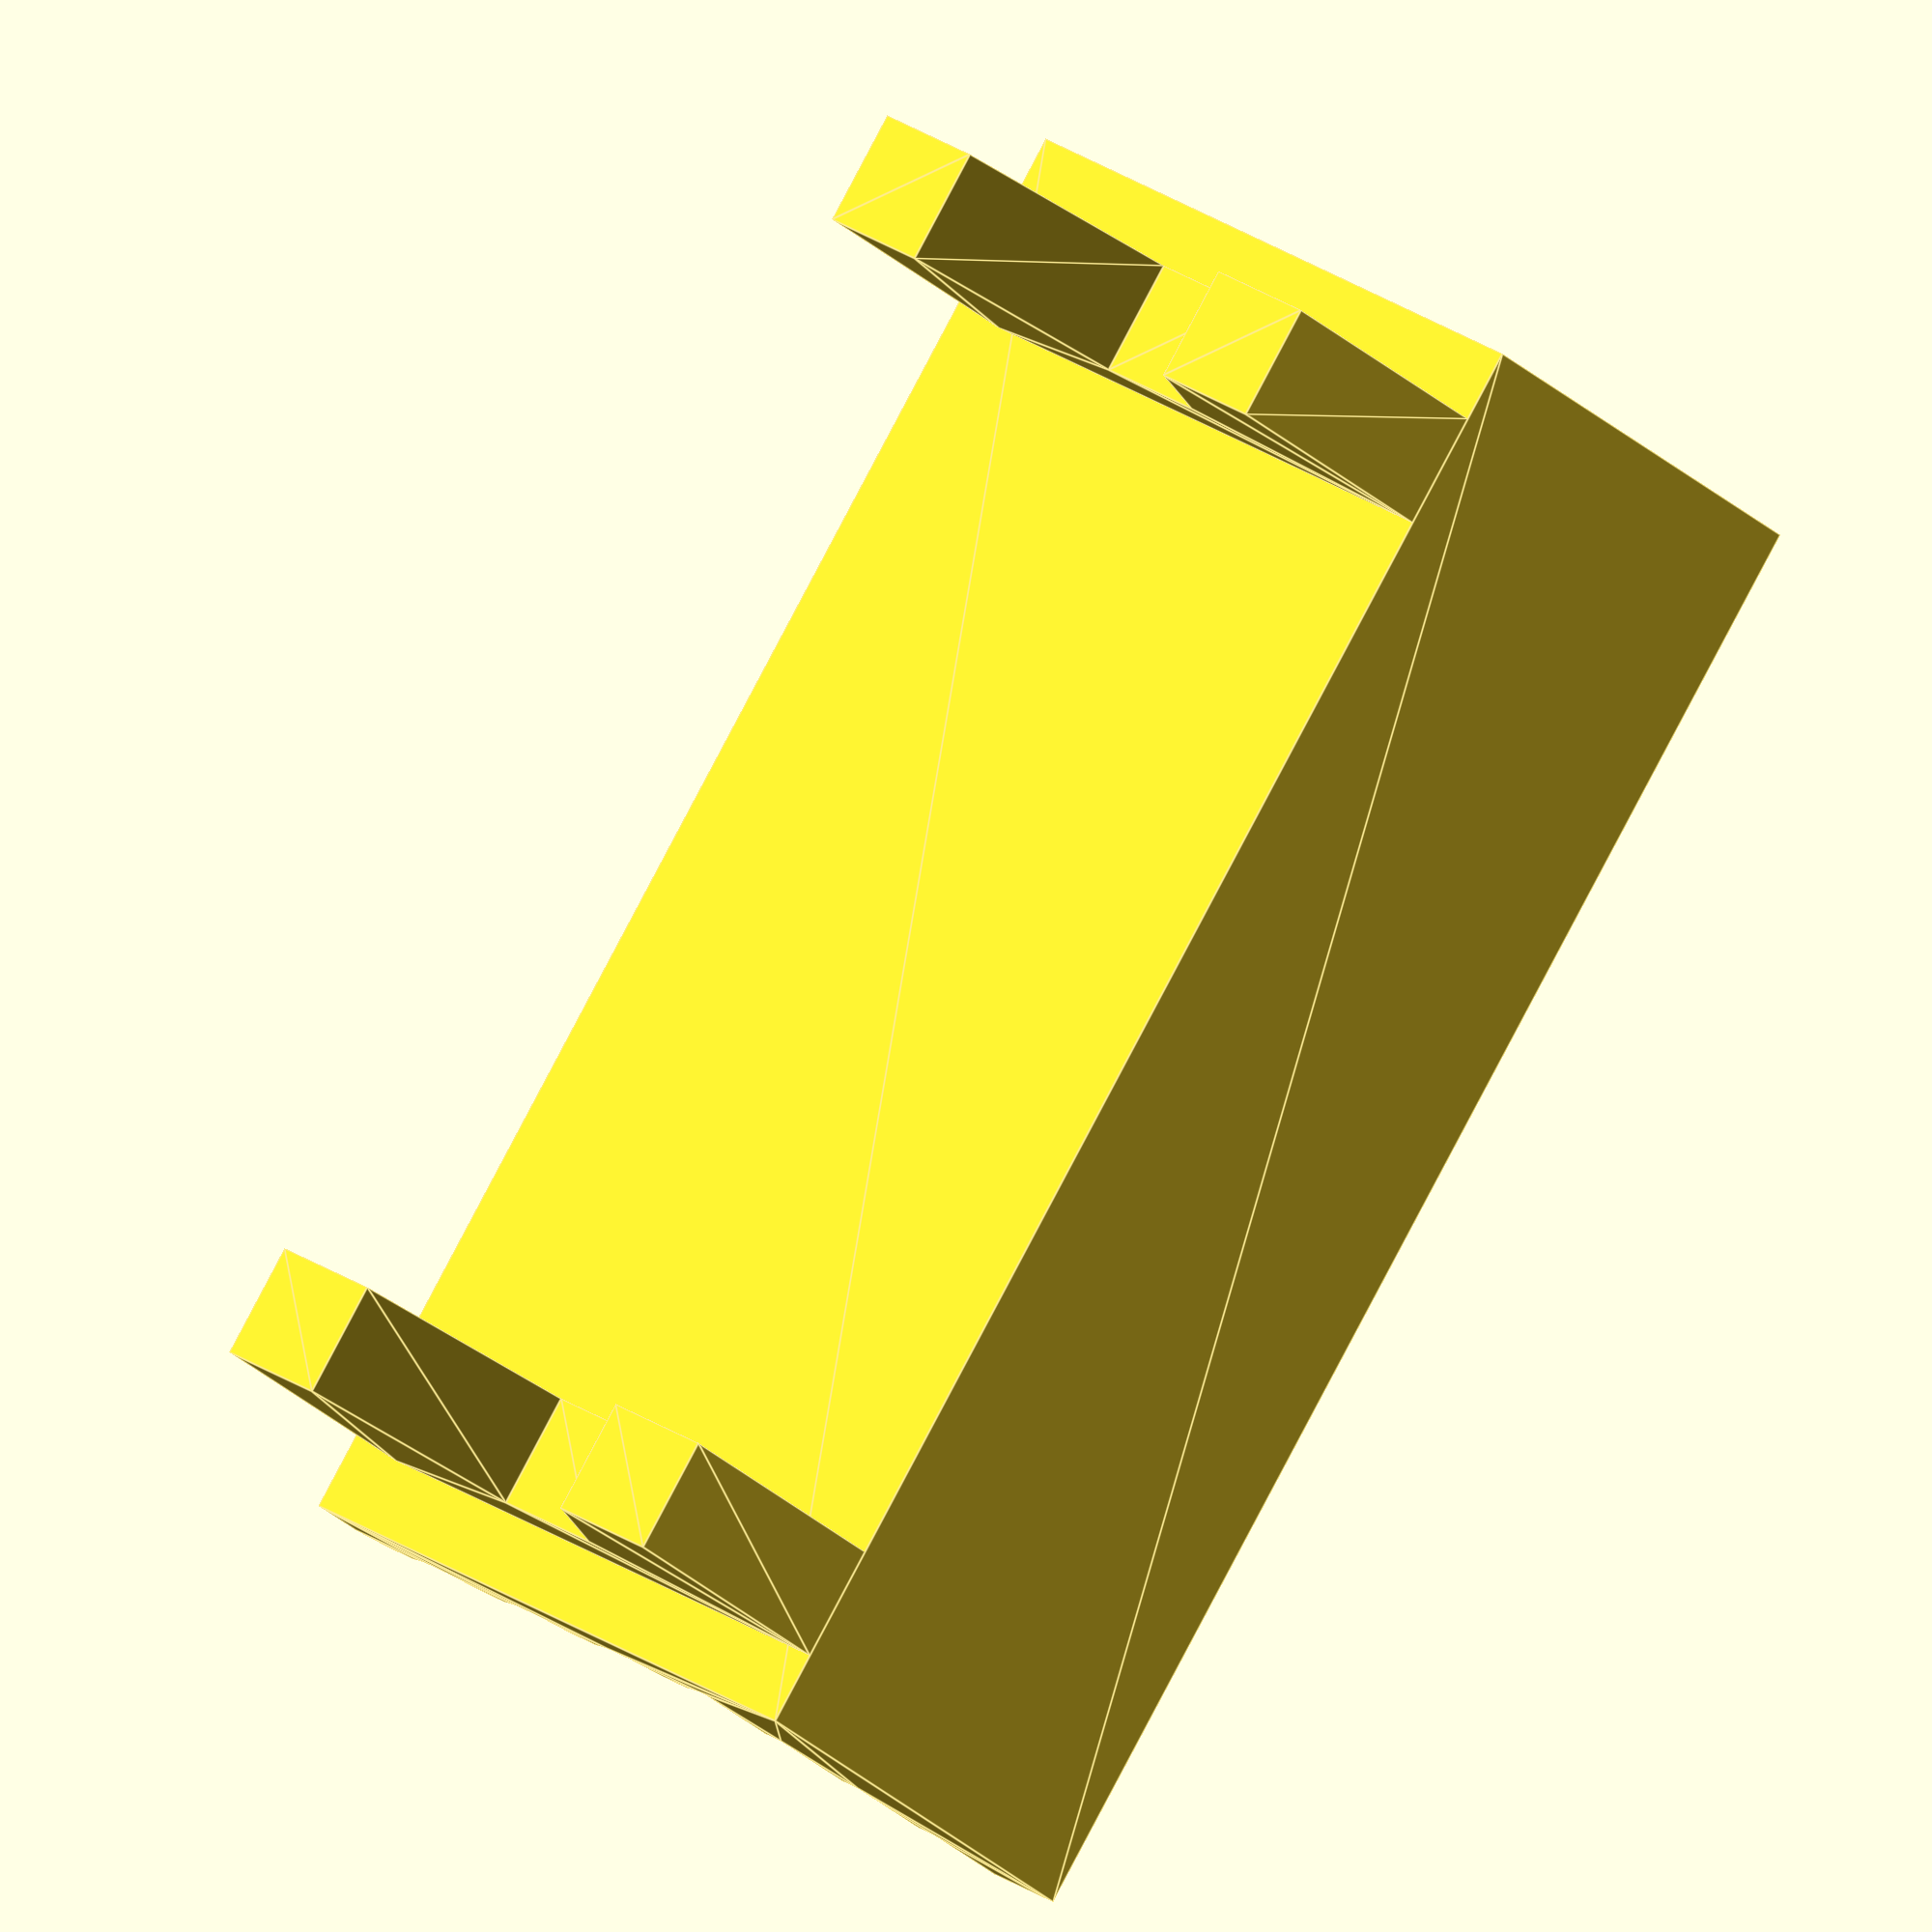
<openscad>
function mm(x) = x;
function layer(x) = x * 0.10;
function nozzle(x) = x * 0.4;

function between(a, b, f = 0.5) = (a * (1-f) + b * f);

a = mm(8.5);
b = mm(7.5);
c = mm(1.0);
steps = 4;
d = nozzle(2);
step_h = layer(3);

steps_2 = 4;
e = mm(.3);

points_seat_bottom = [
    [0, 0],
    [b, 0]
];
points_seat_top = [
    each for(step_i = [0 : steps]) [
        [
            between(b, c, step_i / steps),
            d + step_h * step_i
        ], [
            between(b, c, step_i / steps),
            d + step_h * (step_i + 1)
        ]   
    ]
];
points_backrest_front = [
    each for(step_i = [0 : steps_2 - 1]) (
        let(
            f1 = between(d + (steps - 1) * step_h, a, step_i / steps_2),
            f2 = between(d + (steps - 1) * step_h, a, (step_i + 1) / steps_2)
        )[
            [c,     between(f1,f2,0.25)],
            [c + e, between(f1,f2,0.50)],
            [c + e, between(f1,f2,0.75)],
            [c,     between(f1,f2,1.00)],
        ]
    )
];
points_backrest_back = [
    [0, a]
];

points= concat(
    points_seat_bottom,
    points_seat_top,
    points_backrest_front,
    points_backrest_back
);
i= mm(21);

rotate(-90, [0,1,0]) {
    linear_extrude(i) polygon(points = points);

    leg();
    translate([0,0,i]) mirror([0,0,1]) leg();

    
}
module leg() {
    g = mm(4.5);
    h = mm(1.5);
    j = a - nozzle(2);
    
    translate([0,0,mm(1.0)]) linear_extrude(nozzle(4)) polygon([
        [ 0, between(0, j, 0.0)],
        [-g, between(0, j, 0.0)],
        [-g, between(0, j, 0.2)],
        [-h, between(0, j, 0.4)],
        [-h, between(0, j, 0.6)],
        [-g, between(0, j, 0.8)],
        [-g, between(0, j, 1.0)],
        [ 0, between(0, j, 1.0)]
    ]);
}
</openscad>
<views>
elev=22.2 azim=57.2 roll=210.1 proj=o view=edges
</views>
